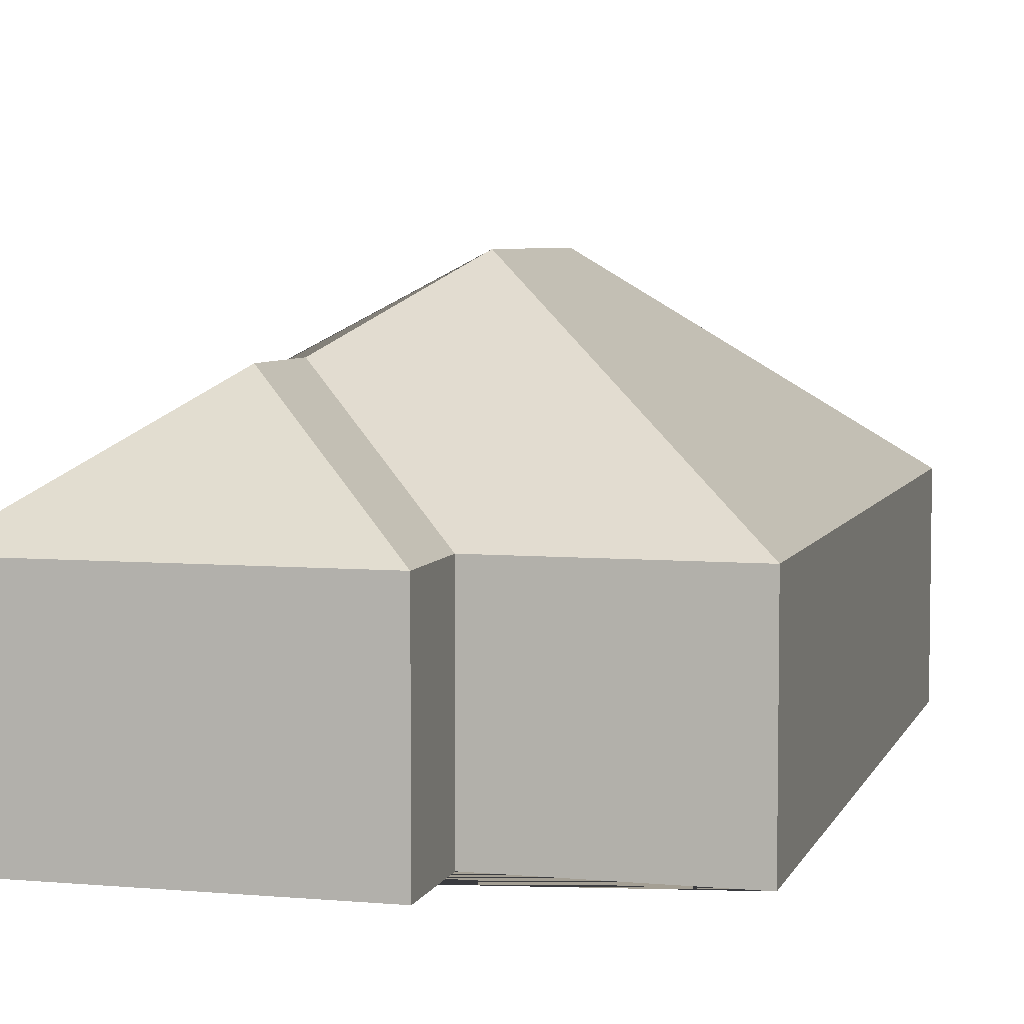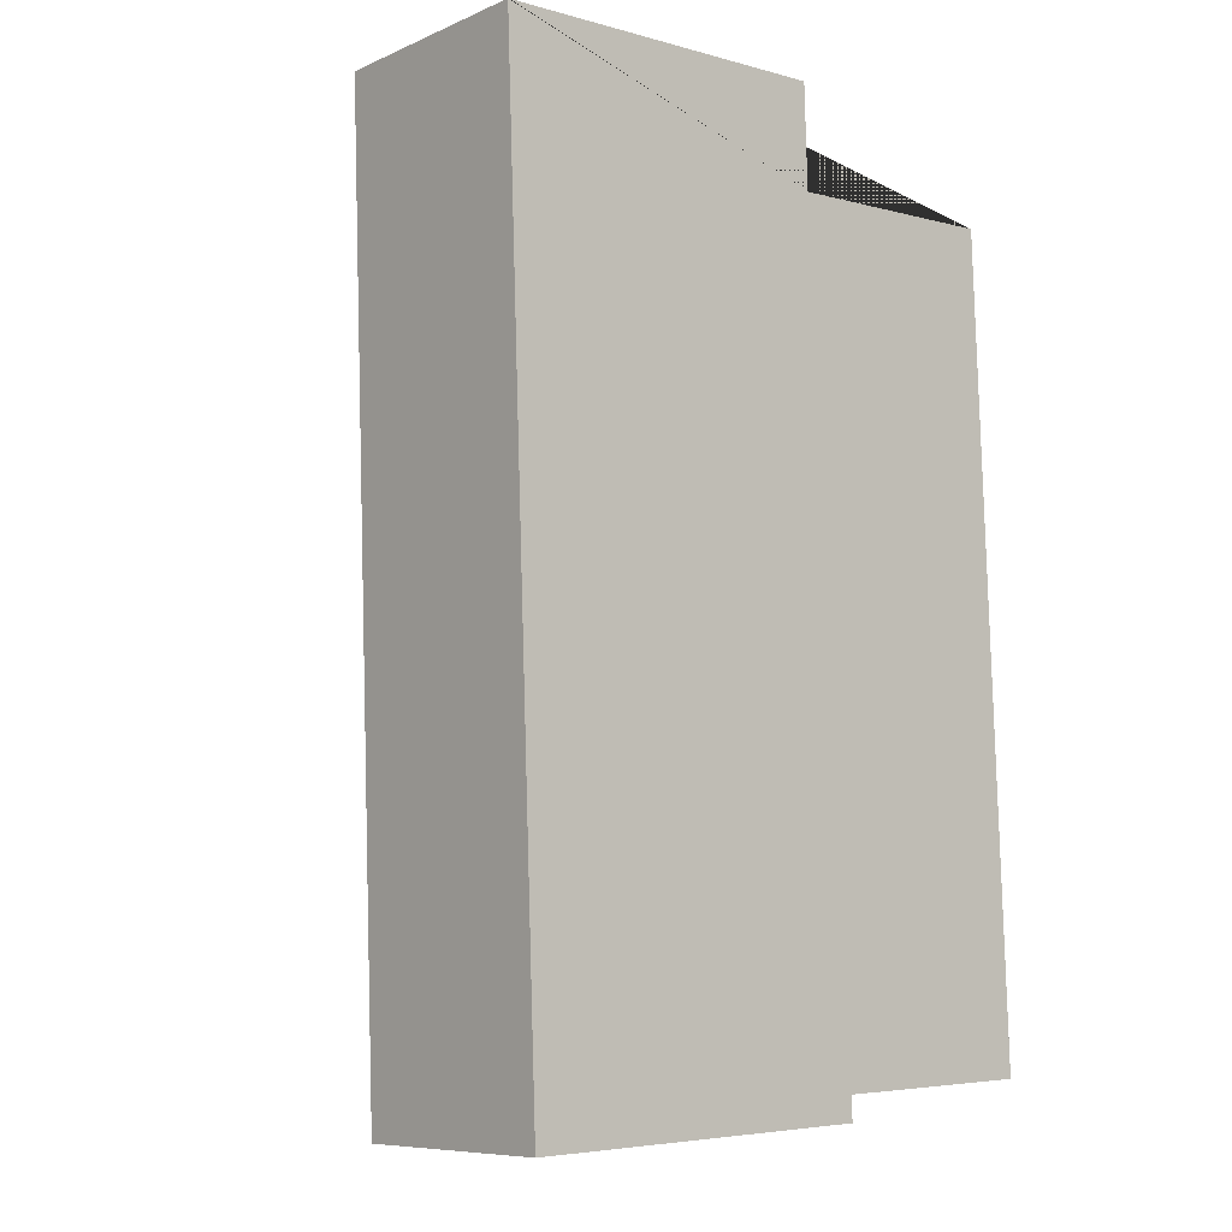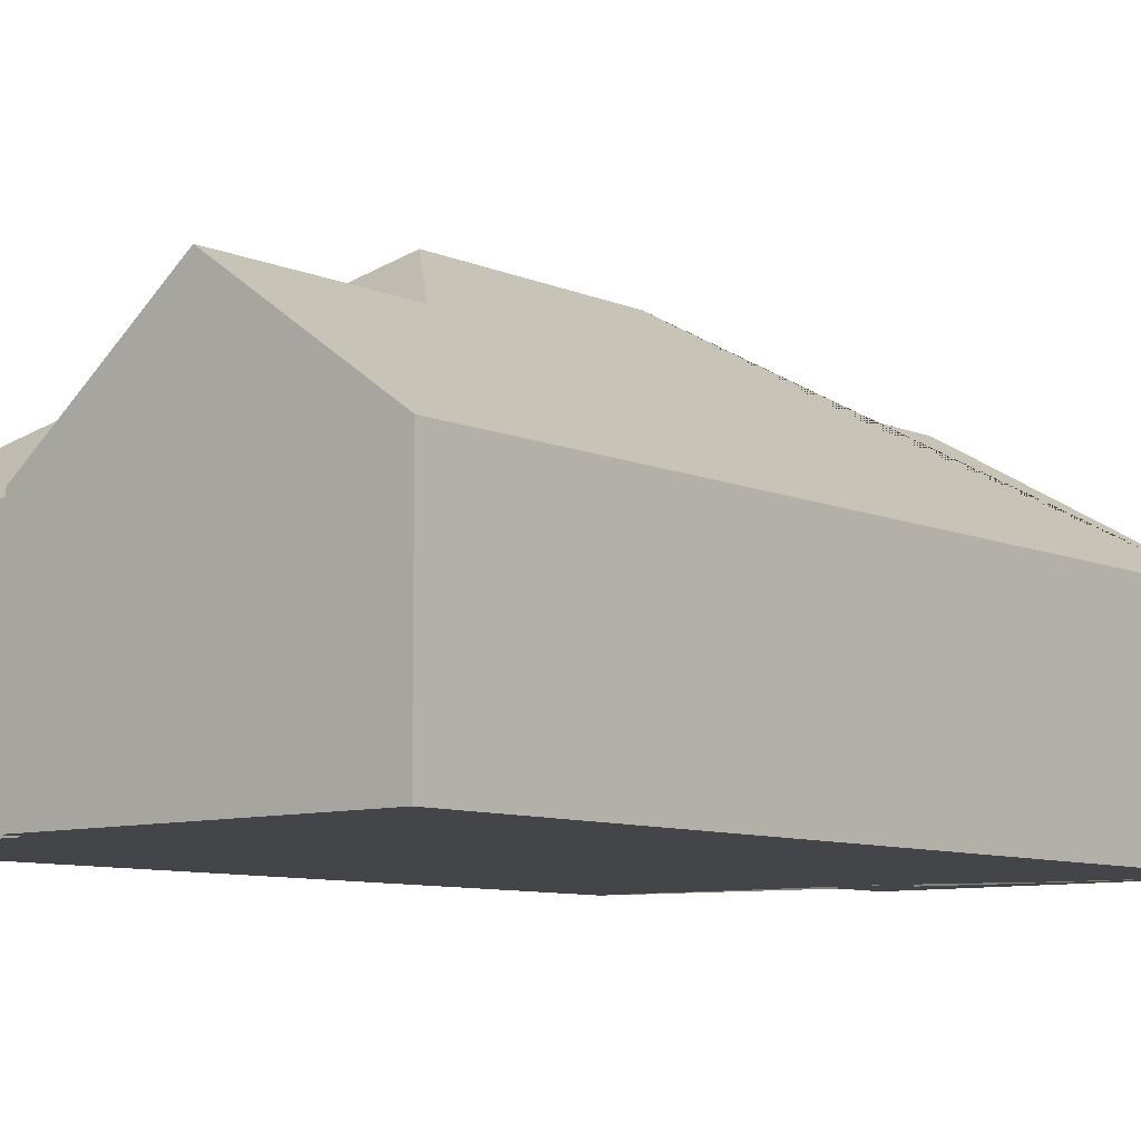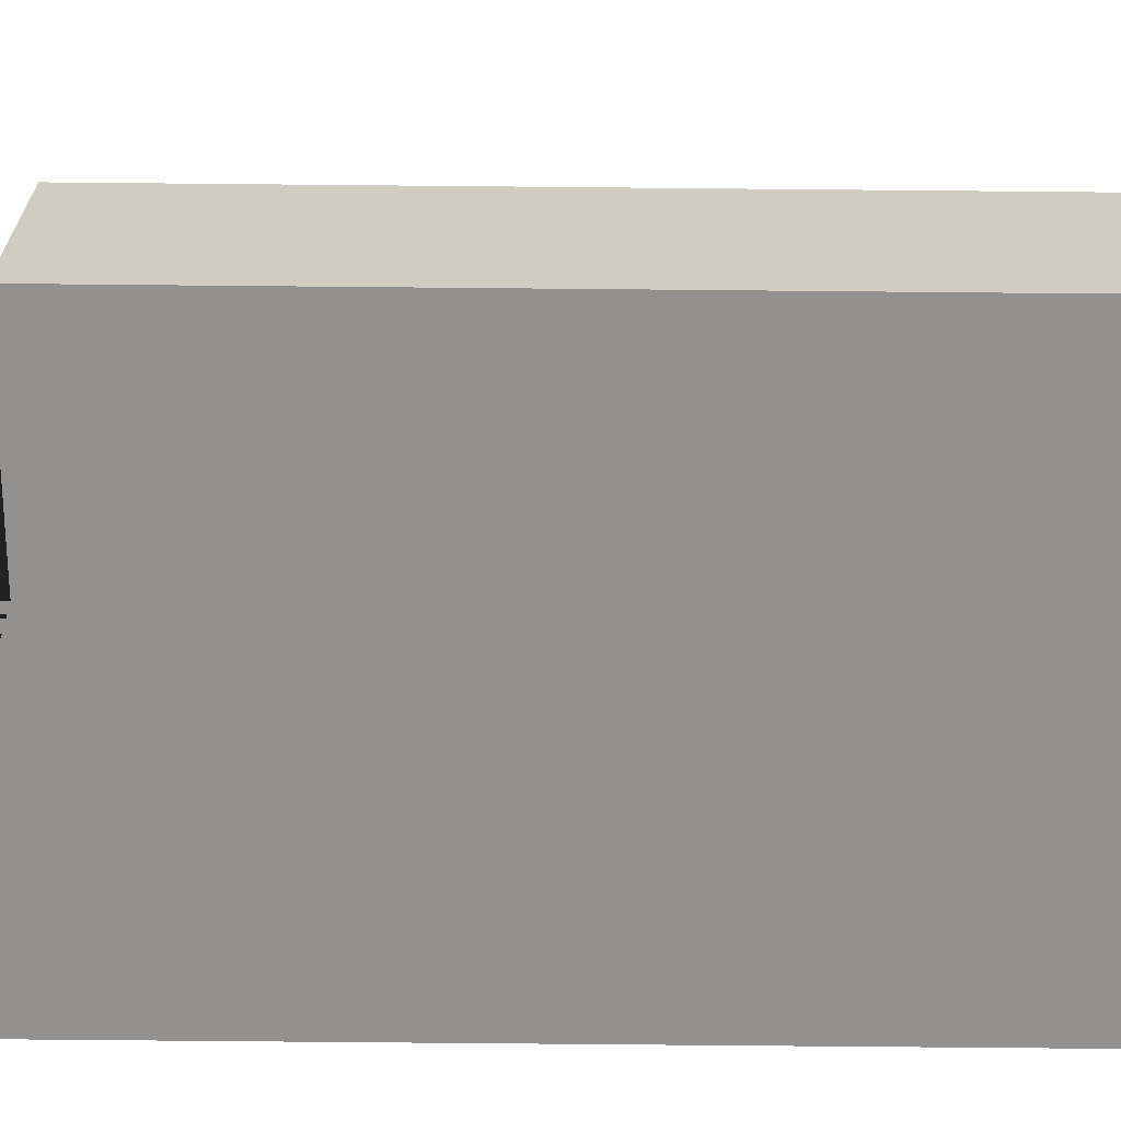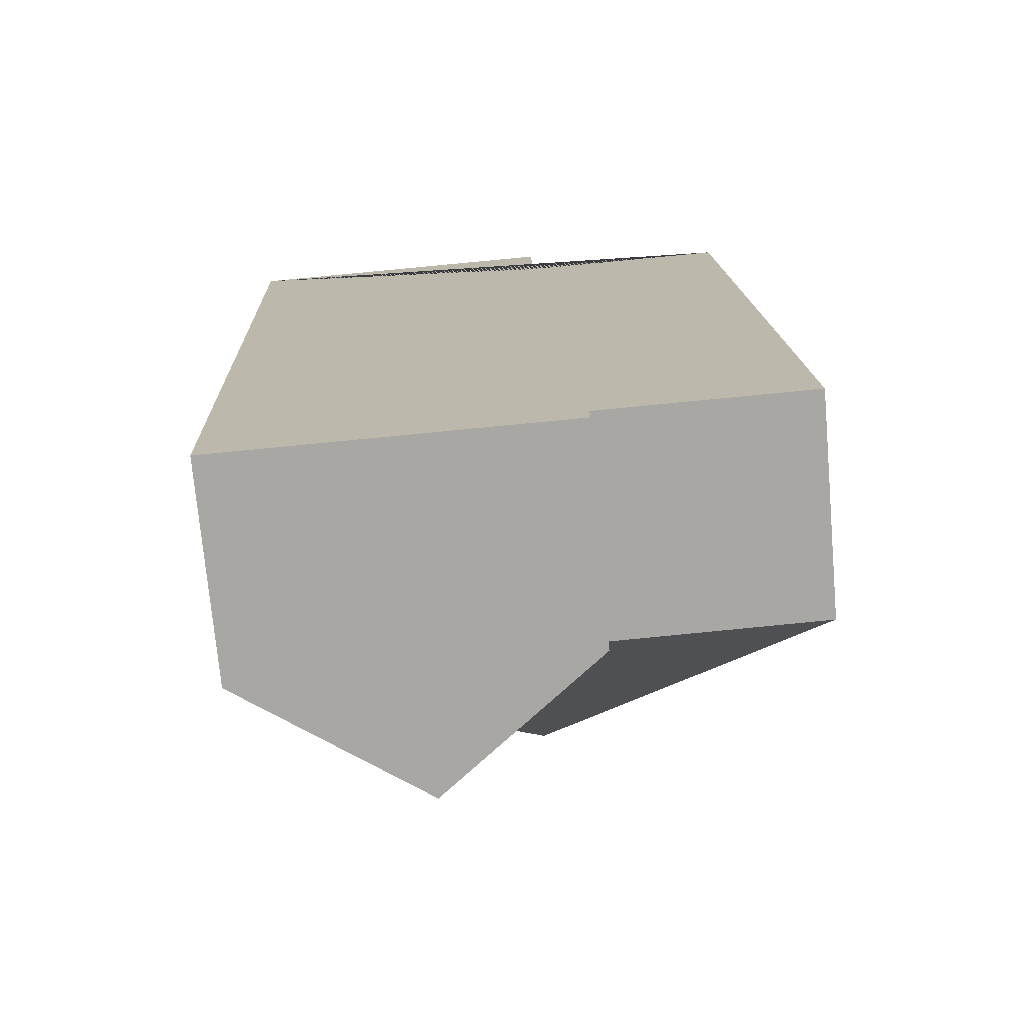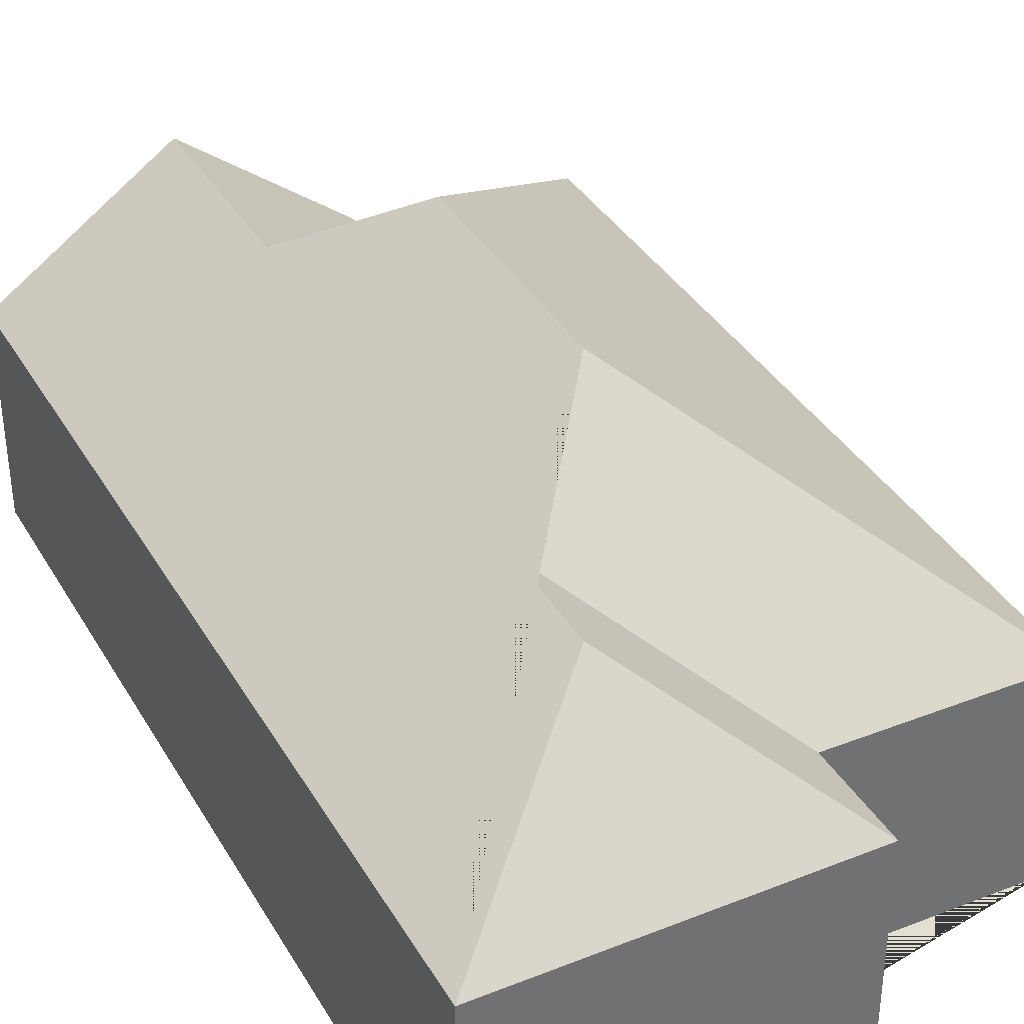
<metadata>
{"format":"obj","ext":"obj","renderer":"f3d","projection":"perspective","resolution":1024,"background":"white","views":[{"elev":5.5,"azim":13.2,"up":"+Y"},{"elev":-8.3,"azim":-40.8,"up":"+Z"},{"elev":-8.6,"azim":-141.5,"up":"+Y"},{"elev":-66.1,"azim":87.3,"up":"+Y"},{"elev":-74.0,"azim":5.1,"up":"+Z"},{"elev":36.8,"azim":-29.2,"up":"+Y"}]}
</metadata>
<code>
o CG10_500_042068_0033
v 12.44 75 -20.57
v 24.29 75 -340.2
v 75.65 117.7 -72.88
v 76.91 117.6 -110.8
v 85.04 119.2 -267.2
v 87.51 119.1 -337.8
v 117.5 145 -145.3
v 120.6 145 -229.6
v 131.1 75 -51.7
v 130.1 75 -16.22
v 145.4 75 -335.7
v 145.2 75 -327.4
v 207.5 75 -48.24
v 217.8 75 -324.7
v 12.44 0 -20.57
v 24.29 0 -340.2
v 145.4 0 -335.7
v 145.2 0 -327.4
v 217.8 0 -324.7
v 207.5 0 -48.24
v 131.1 0 -51.7
v 130.1 0 -16.22
f 1 10 3
f 10 9 4 3
f 9 13 7 4
f 13 14 8 7
f 14 8 5 12
f 12 5 6 11
f 1 3 4 7 8 5 6 2
f 2 6 11
f 15 16 17 18 19 20 21 22
f 1 15 16 2
f 2 16 17 11
f 11 17 18 12
f 12 18 19 14
f 14 19 20 13
f 13 20 21 9
f 9 21 22 10
f 10 22 15 1

</code>
